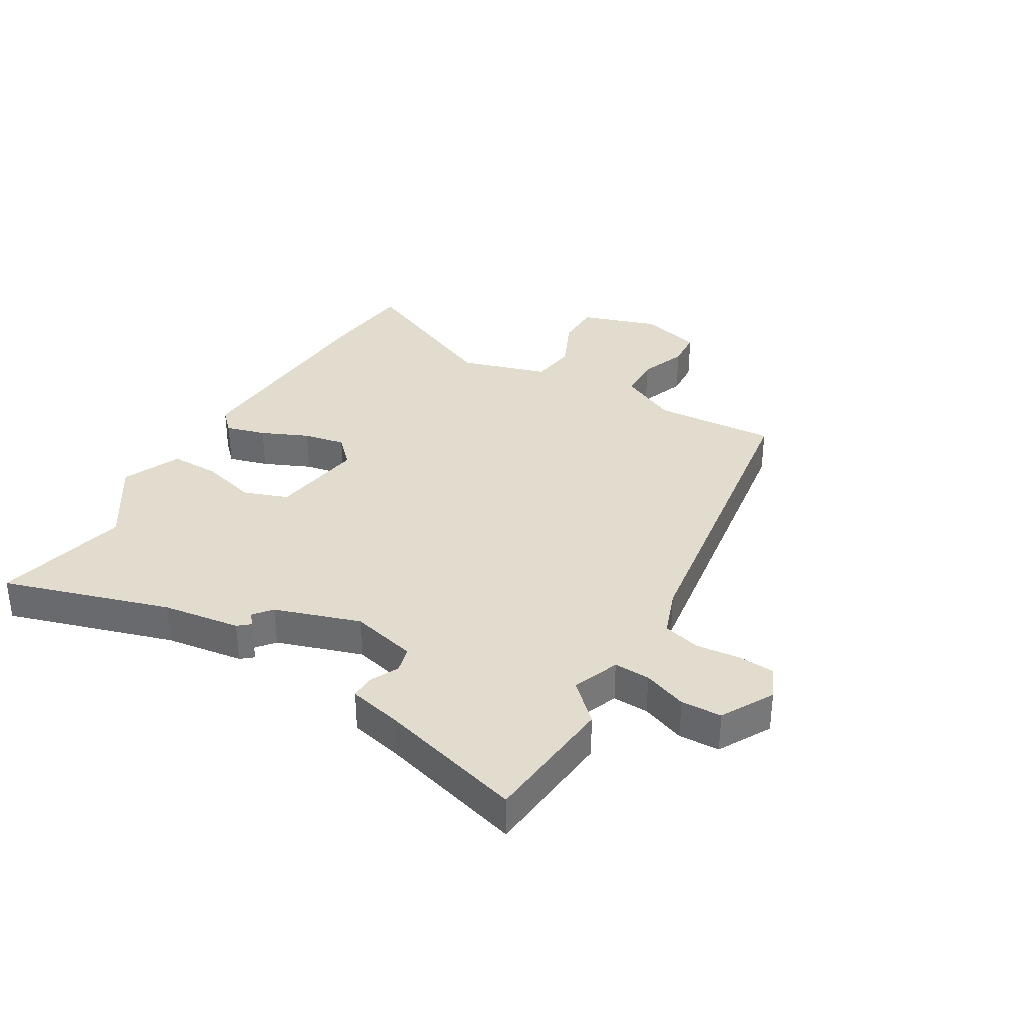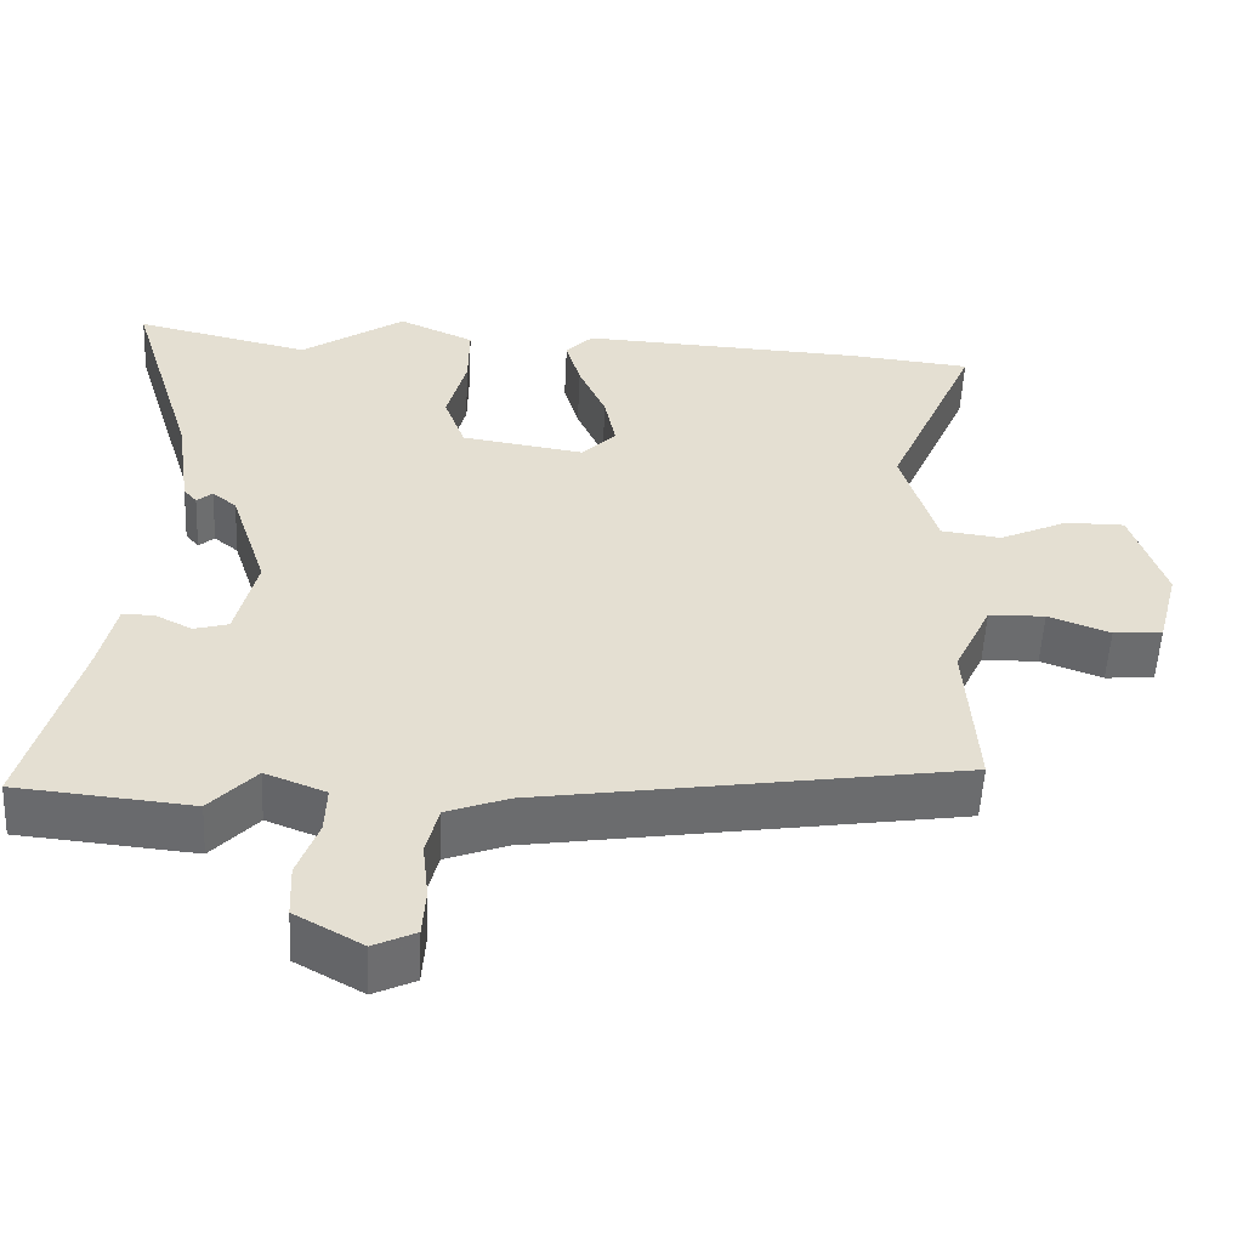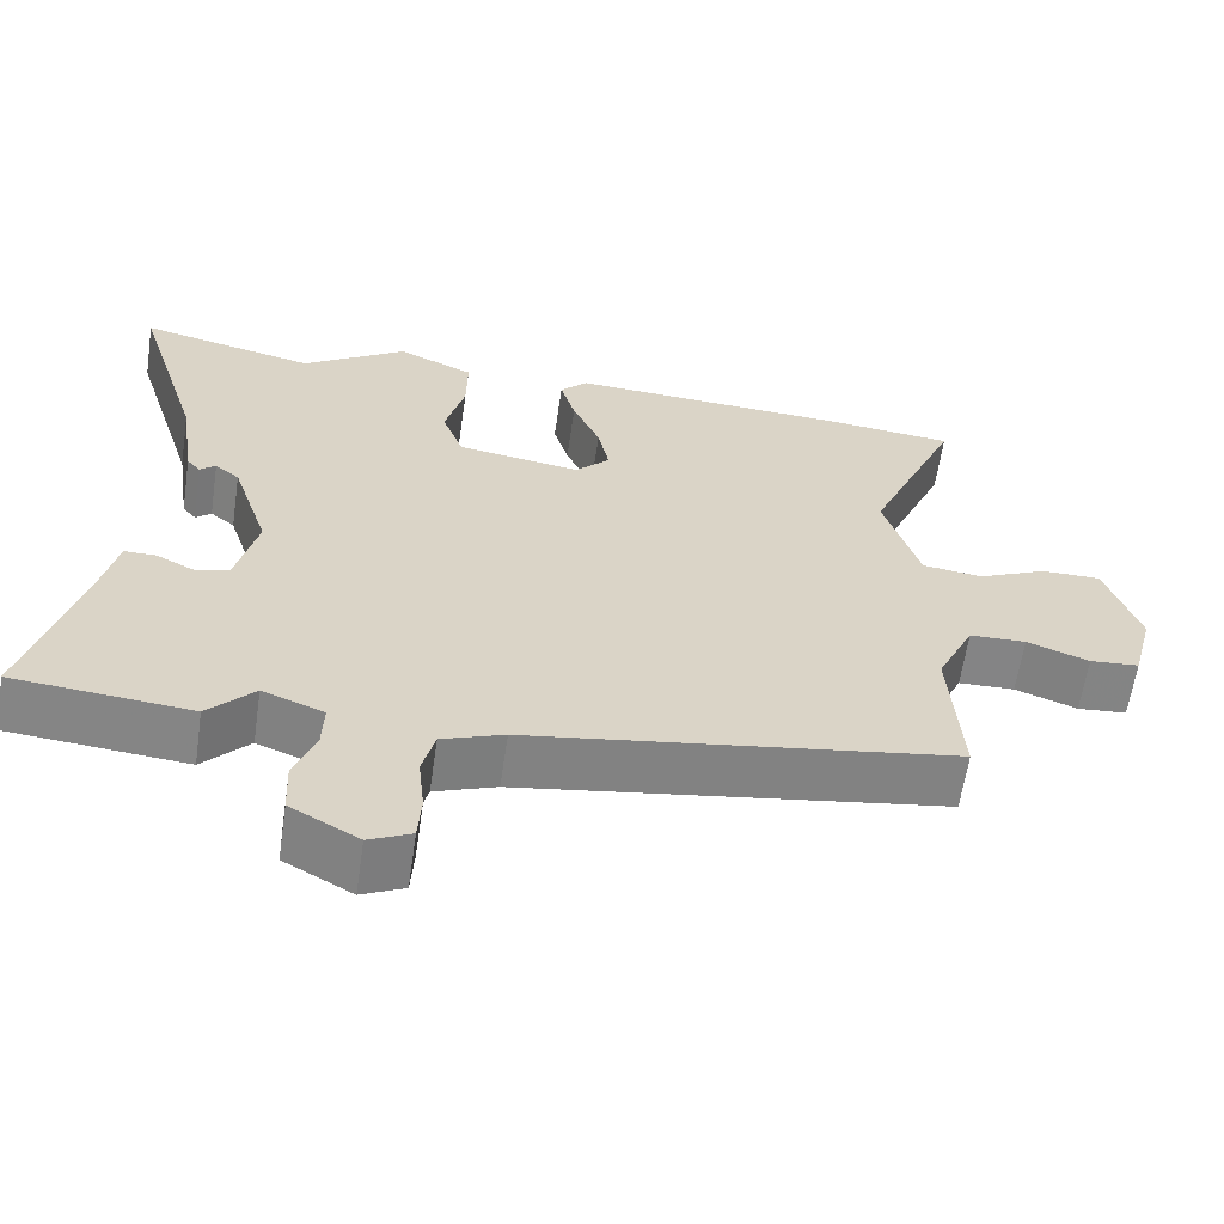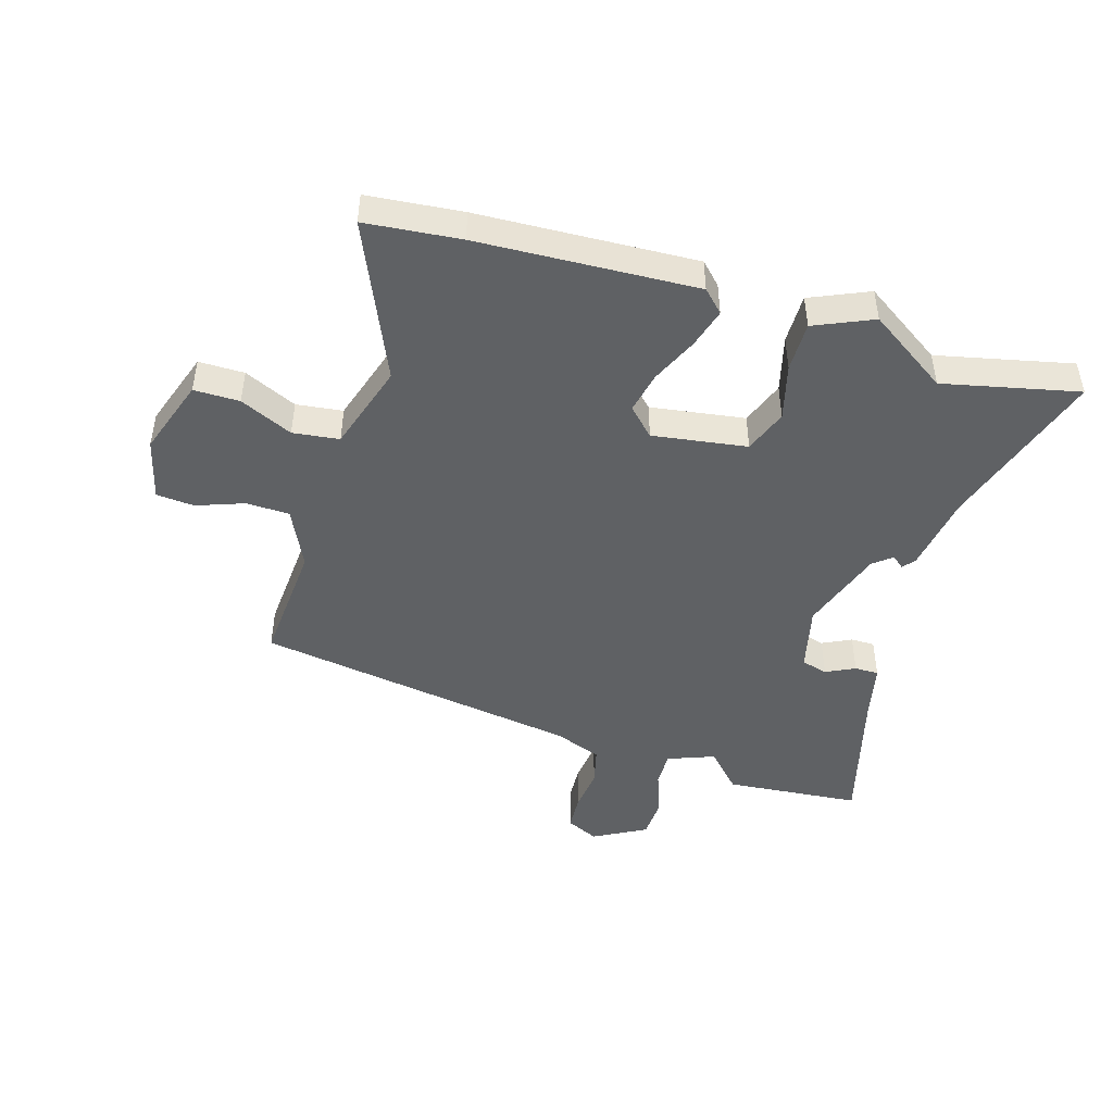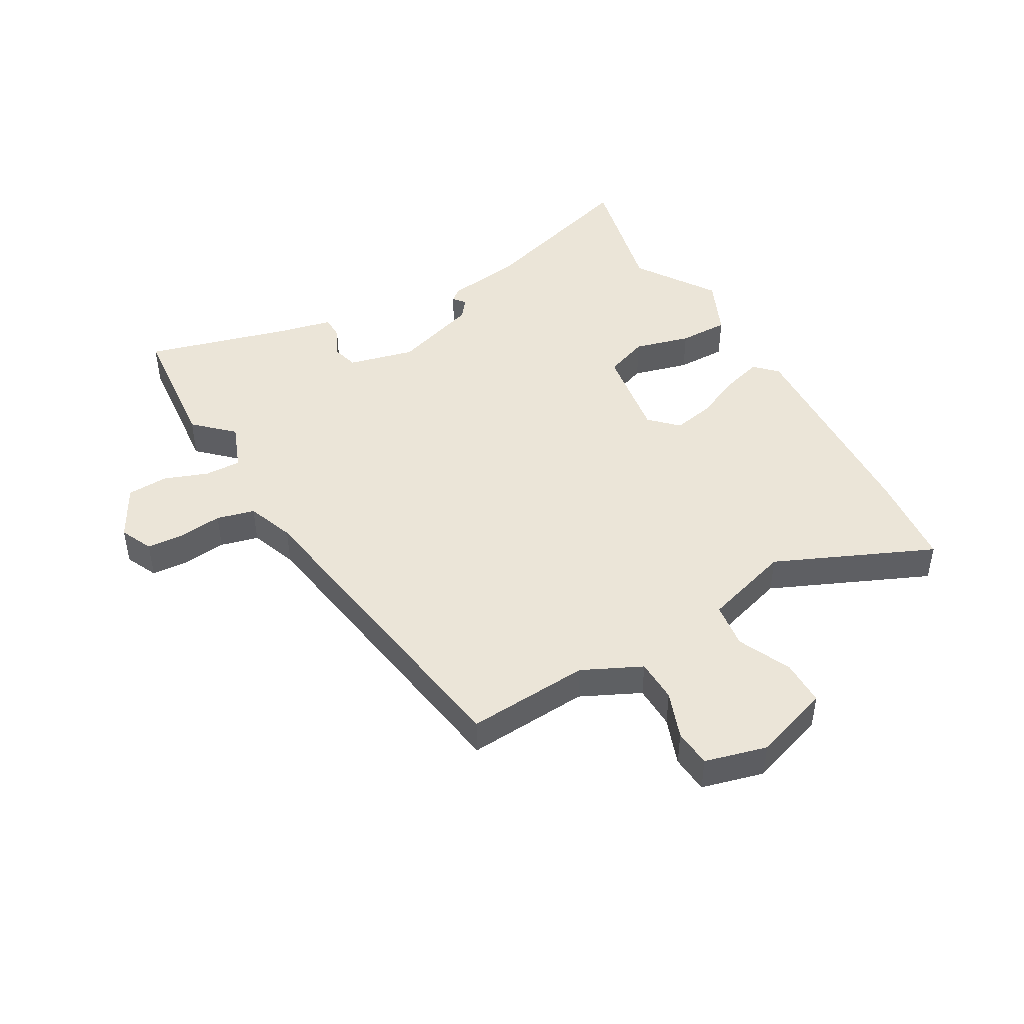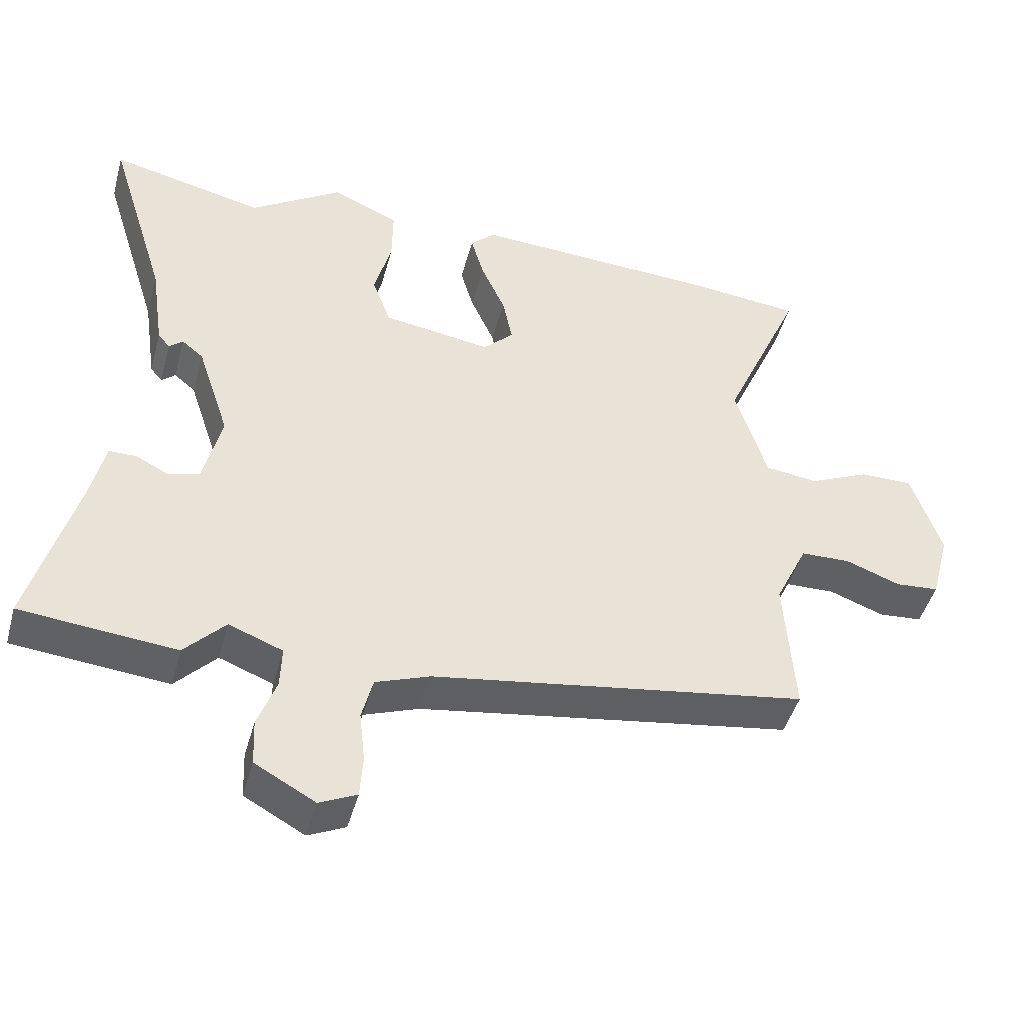
<metadata>
{"format":"obj","ext":"obj","renderer":"f3d","projection":"perspective","resolution":1024,"background":"white","views":[{"elev":34.6,"azim":120.8,"up":"+Y"},{"elev":-53.5,"azim":177.2,"up":"+Z"},{"elev":-61.6,"azim":171.6,"up":"+Z"},{"elev":-46.6,"azim":-17.0,"up":"+Y"},{"elev":45.8,"azim":-119.8,"up":"+Y"},{"elev":-45.6,"azim":164.8,"up":"+Z"}]}
</metadata>
<code>
v 0.327 0.07 0.461
v 0.551 0.07 0.512
v 0.465 0.07 0.235
v 0.446 0.07 0.105
v 0.429 0.07 0.085
v 0.409 0.07 0.102
v 0.378 0.07 0.077
v 0.331 0.07 -0.065
v 0.358 0.07 -0.175
v 0.402 0.07 -0.187
v 0.45 0.07 -0.163
v 0.49 0.07 -0.163
v 0.51 0.07 -0.251
v 0.577 0.07 -0.493
v 0.352 0.07 -0.514
v 0.293 0.07 -0.452
v 0.215 0.07 -0.482
v 0.217 0.07 -0.542
v 0.244 0.07 -0.615
v 0.241 0.07 -0.683
v 0.154 0.07 -0.731
v 0.1 0.07 -0.706
v 0.096 0.07 -0.645
v 0.104 0.07 -0.572
v 0.088 0.07 -0.509
v 0.009 0.07 -0.48
v -0.533 0.07 -0.397
v -0.519 0.07 -0.193
v -0.566 0.07 -0.095
v -0.638 0.07 -0.093
v -0.717 0.07 -0.122
v -0.78 0.07 -0.117
v -0.807 0.07 -0.014
v -0.764 0.07 0.114
v -0.688 0.07 0.114
v -0.6 0.07 0.074
v -0.523 0.07 0.084
v -0.478 0.07 0.23
v -0.593 0.07 0.491
v -0.435 0.07 0.507
v -0.072 0.07 0.525
v -0.037 0.07 0.49
v -0.056 0.07 0.424
v -0.091 0.07 0.346
v -0.105 0.07 0.277
v -0.061 0.07 0.233
v 0.096 0.07 0.257
v 0.123 0.07 0.33
v 0.098 0.07 0.423
v 0.097 0.07 0.506
v 0.194 0.07 0.549
v 0.327 0 0.461
v 0.551 0 0.512
v 0.465 0 0.235
v 0.446 0 0.105
v 0.429 0 0.085
v 0.409 0 0.102
v 0.378 0 0.077
v 0.331 0 -0.065
v 0.358 0 -0.175
v 0.402 0 -0.187
v 0.45 0 -0.163
v 0.49 0 -0.163
v 0.51 0 -0.251
v 0.577 0 -0.493
v 0.352 0 -0.514
v 0.293 0 -0.452
v 0.215 0 -0.482
v 0.217 0 -0.542
v 0.244 0 -0.615
v 0.241 0 -0.683
v 0.154 0 -0.731
v 0.1 0 -0.706
v 0.096 0 -0.645
v 0.104 0 -0.572
v 0.088 0 -0.509
v 0.009 0 -0.48
v -0.533 0 -0.397
v -0.519 0 -0.193
v -0.566 0 -0.095
v -0.638 0 -0.093
v -0.717 0 -0.122
v -0.78 0 -0.117
v -0.807 0 -0.014
v -0.764 0 0.114
v -0.688 0 0.114
v -0.6 0 0.074
v -0.523 0 0.084
v -0.478 0 0.23
v -0.593 0 0.491
v -0.435 0 0.507
v -0.072 0 0.525
v -0.037 0 0.49
v -0.056 0 0.424
v -0.091 0 0.346
v -0.105 0 0.277
v -0.061 0 0.233
v 0.096 0 0.257
v 0.123 0 0.33
v 0.098 0 0.423
v 0.097 0 0.506
v 0.194 0 0.549
f 50 51 1
f 49 50 1
f 48 49 1
f 1 2 3
f 48 1 3
f 47 48 3
f 46 47 3 4
f 42 43 44
f 41 42 44
f 40 41 44
f 39 40 44
f 38 39 44
f 37 38 44 45
f 34 35 36
f 33 34 36
f 32 33 36
f 31 32 36
f 30 31 36
f 29 30 36 37
f 37 45 46
f 29 37 46
f 28 29 46
f 22 23 24
f 21 22 24
f 20 21 24
f 19 20 24
f 18 19 24
f 17 18 24 25
f 16 17 25 26
f 13 14 15 16
f 13 16 26
f 12 13 26
f 11 12 26
f 10 11 26
f 4 5 6
f 46 4 6
f 46 6 7
f 28 46 7 8
f 26 27 28
f 10 26 28
f 9 10 28
f 8 9 28
f 52 102 101
f 52 101 100
f 52 100 99
f 54 53 52
f 54 52 99
f 54 99 98
f 55 54 98 97
f 95 94 93
f 95 93 92
f 95 92 91
f 95 91 90
f 95 90 89
f 96 95 89 88
f 87 86 85
f 87 85 84
f 87 84 83
f 87 83 82
f 87 82 81
f 88 87 81 80
f 97 96 88
f 97 88 80
f 97 80 79
f 75 74 73
f 75 73 72
f 75 72 71
f 75 71 70
f 75 70 69
f 76 75 69 68
f 77 76 68 67
f 67 66 65 64
f 77 67 64
f 77 64 63
f 77 63 62
f 77 62 61
f 57 56 55
f 57 55 97
f 58 57 97
f 59 58 97 79
f 79 78 77
f 79 77 61
f 79 61 60
f 79 60 59
f 1 52 53 2
f 2 53 54 3
f 3 54 55 4
f 4 55 56 5
f 5 56 57 6
f 6 57 58 7
f 7 58 59 8
f 8 59 60 9
f 9 60 61 10
f 10 61 62 11
f 11 62 63 12
f 12 63 64 13
f 13 64 65 14
f 14 65 66 15
f 15 66 67 16
f 16 67 68 17
f 17 68 69 18
f 18 69 70 19
f 19 70 71 20
f 20 71 72 21
f 21 72 73 22
f 22 73 74 23
f 23 74 75 24
f 24 75 76 25
f 25 76 77 26
f 26 77 78 27
f 27 78 79 28
f 28 79 80 29
f 29 80 81 30
f 30 81 82 31
f 31 82 83 32
f 32 83 84 33
f 33 84 85 34
f 34 85 86 35
f 35 86 87 36
f 36 87 88 37
f 37 88 89 38
f 38 89 90 39
f 39 90 91 40
f 40 91 92 41
f 41 92 93 42
f 42 93 94 43
f 43 94 95 44
f 44 95 96 45
f 45 96 97 46
f 46 97 98 47
f 47 98 99 48
f 48 99 100 49
f 49 100 101 50
f 50 101 102 51
f 51 102 52 1

</code>
